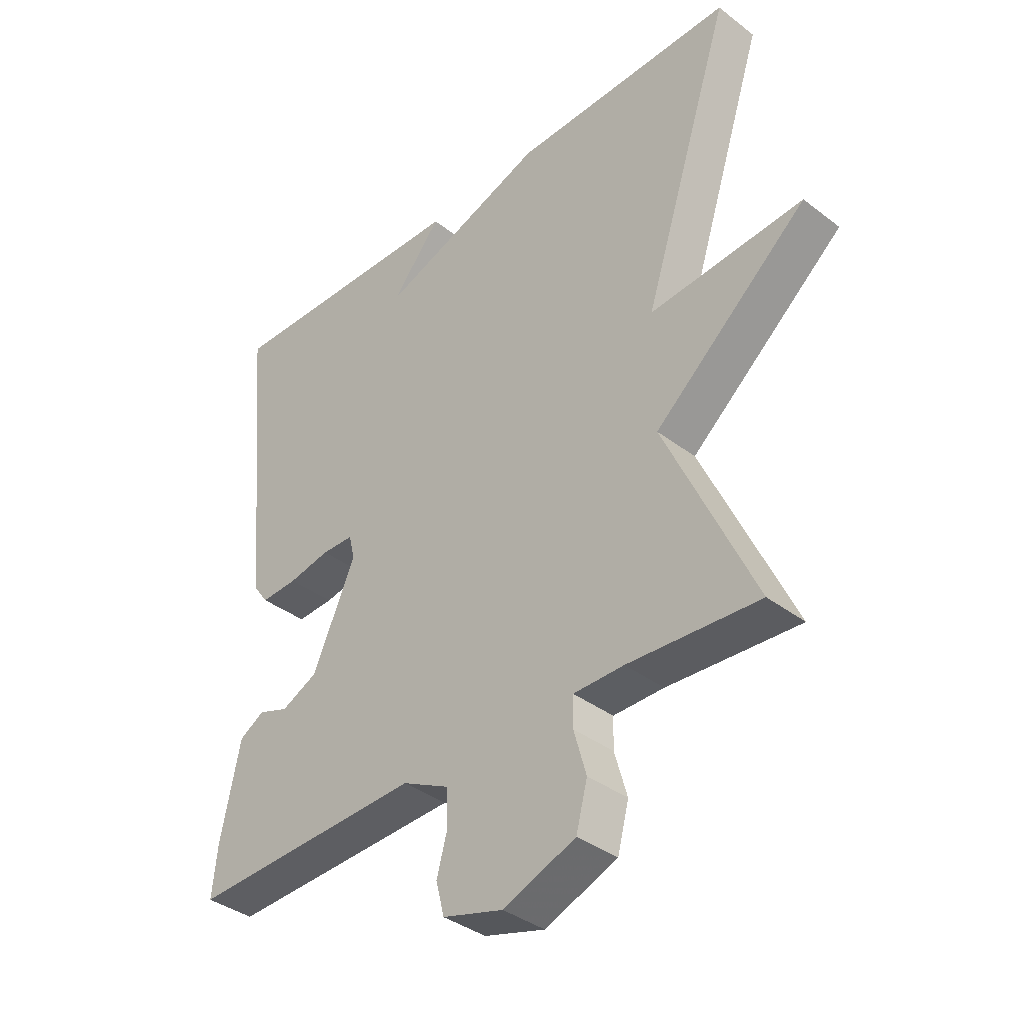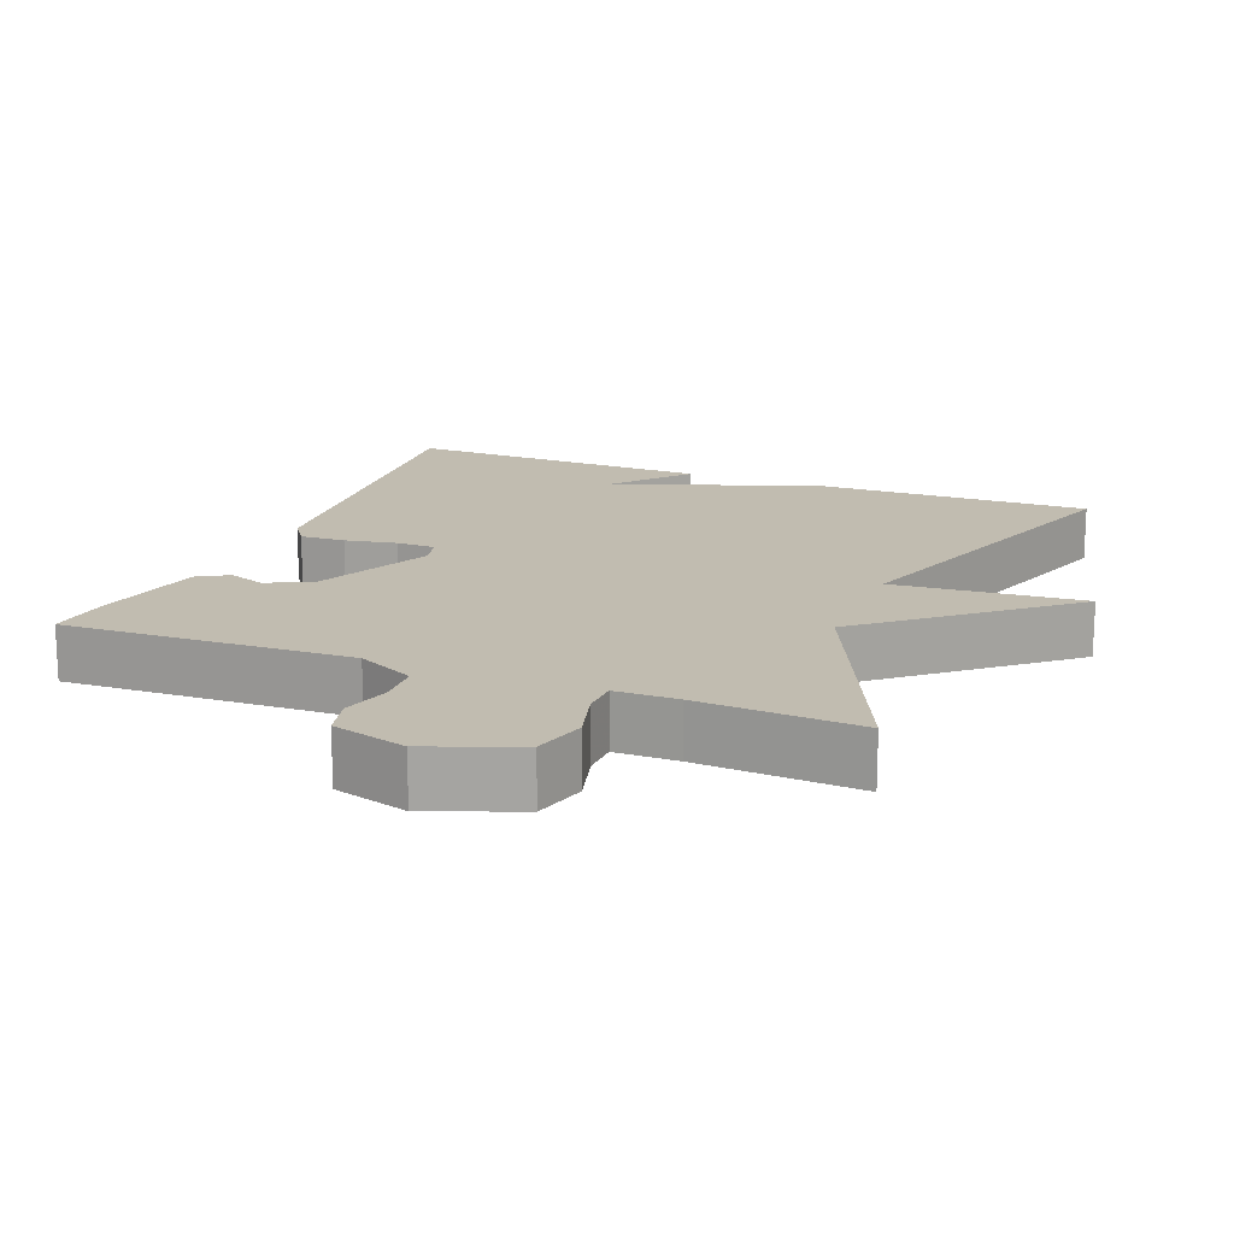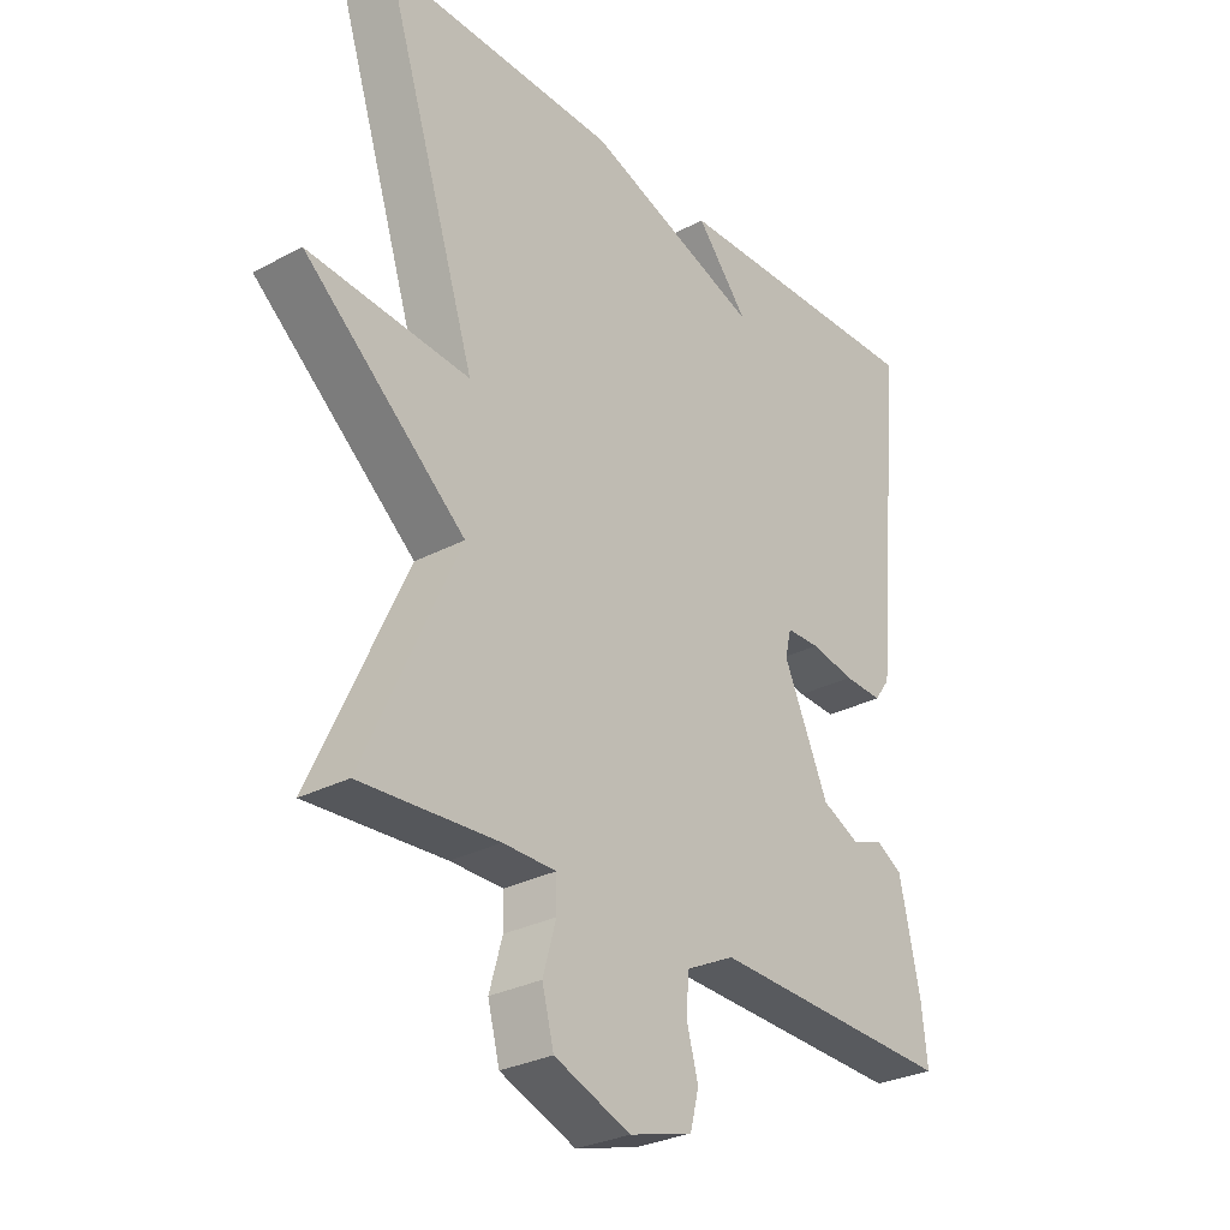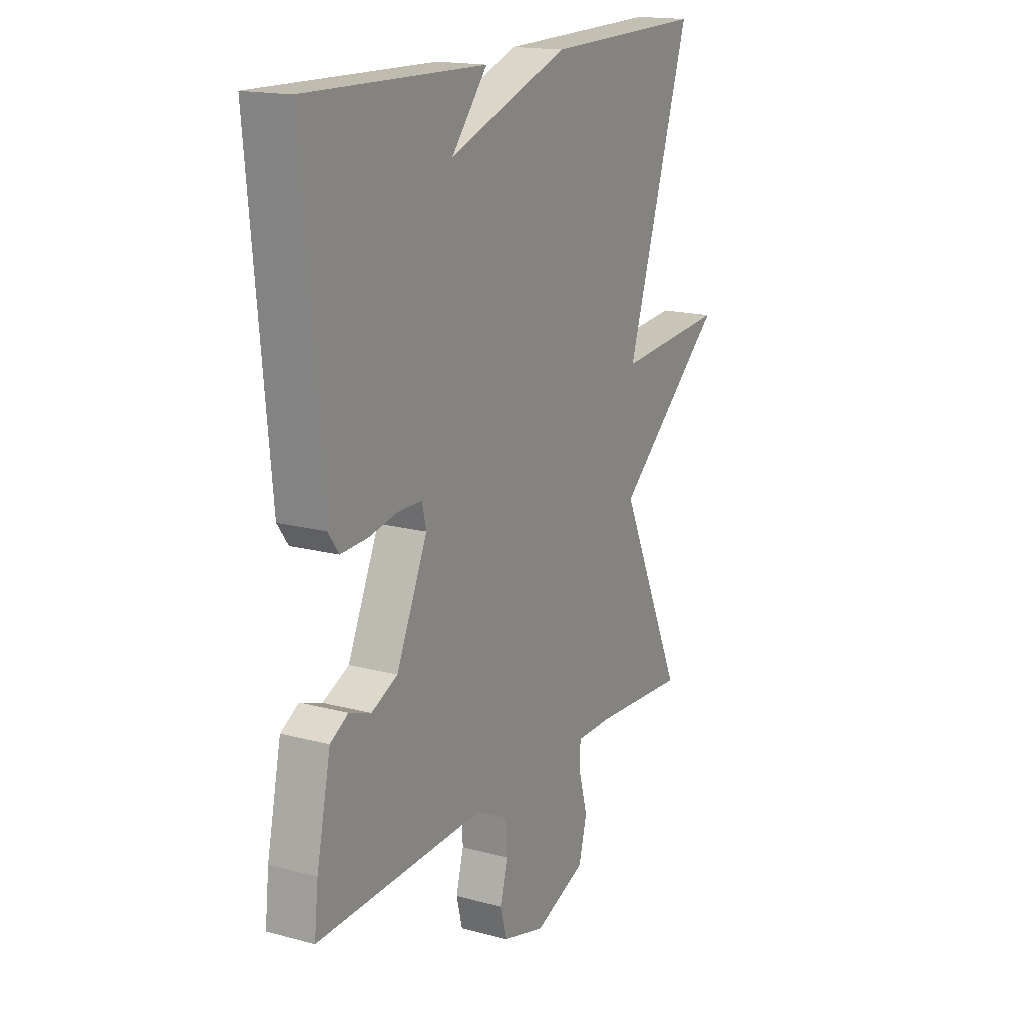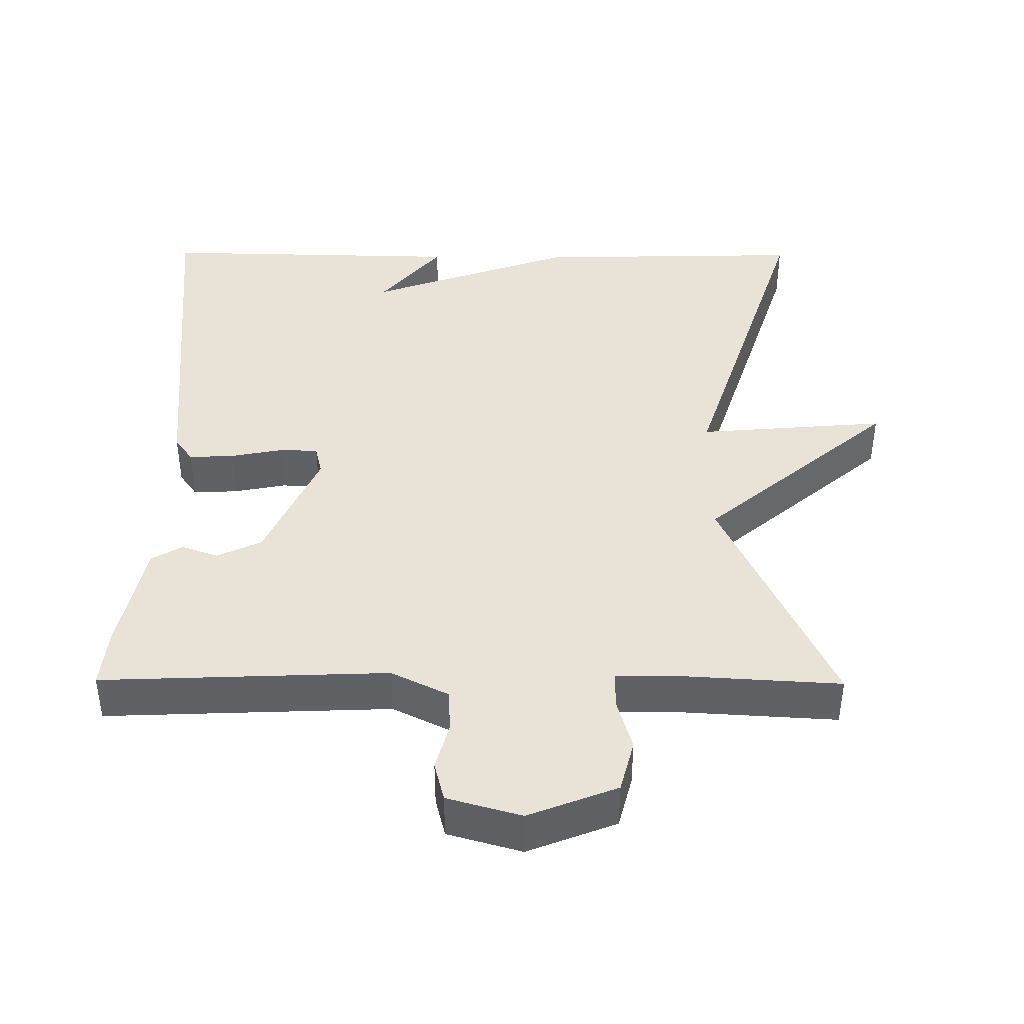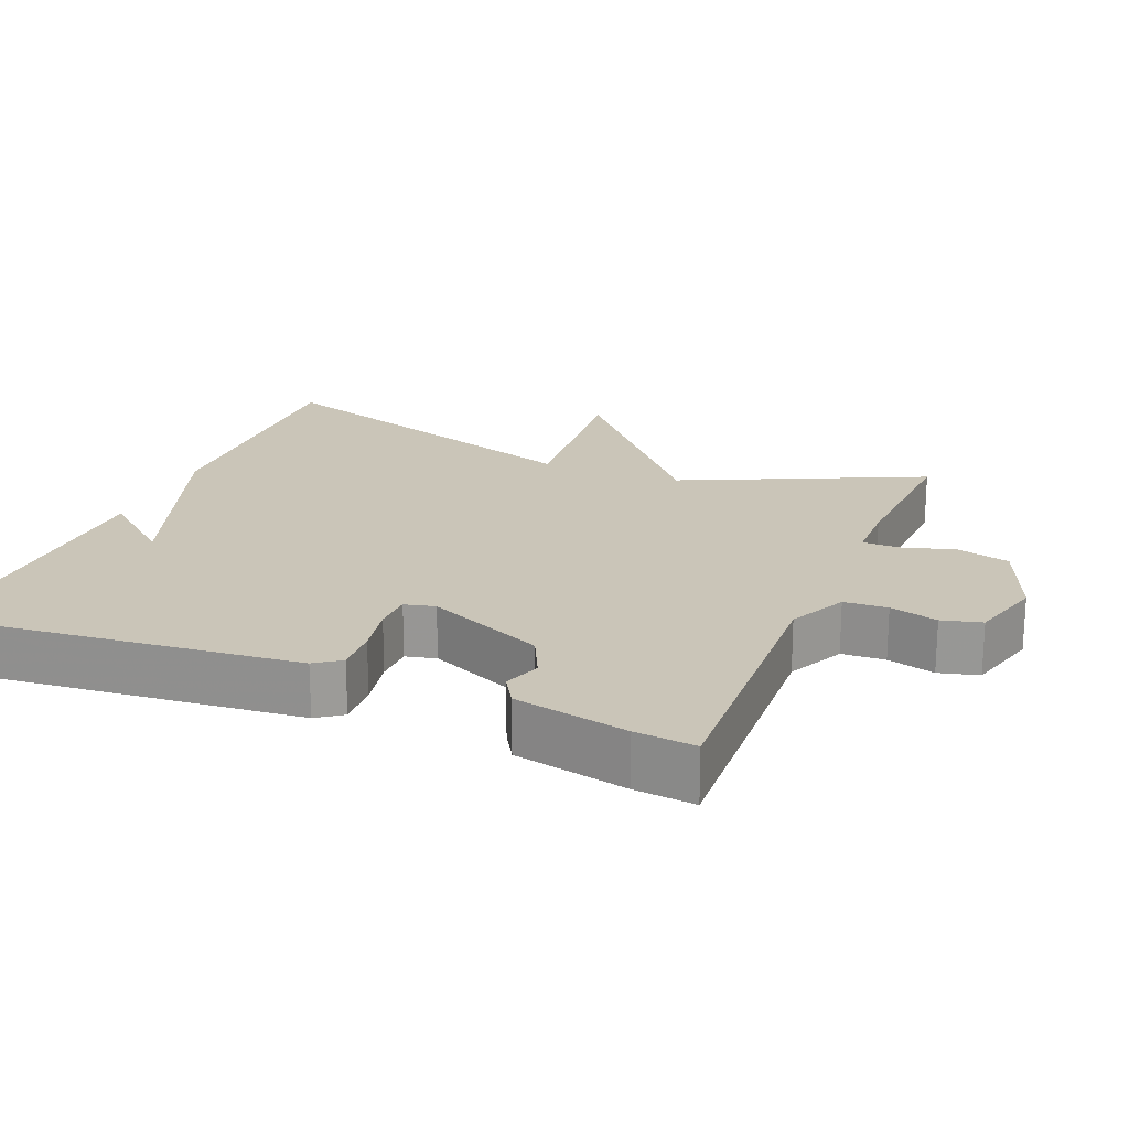
<metadata>
{"format":"obj","ext":"obj","renderer":"f3d","projection":"perspective","resolution":1024,"background":"white","views":[{"elev":-37.4,"azim":-134.4,"up":"+Z"},{"elev":16.5,"azim":-158.0,"up":"+Y"},{"elev":-29.2,"azim":-51.9,"up":"+Z"},{"elev":16.8,"azim":118.5,"up":"+Z"},{"elev":41.4,"azim":-179.6,"up":"+Y"},{"elev":20.4,"azim":112.1,"up":"+Y"}]}
</metadata>
<code>
v 0.5 0.07 -0.5
v 0.106 0.07 -0.484
v 0.027 0.07 -0.523
v 0.024 0.07 -0.583
v 0.042 0.07 -0.649
v 0.028 0.07 -0.704
v -0.074 0.07 -0.733
v -0.196 0.07 -0.685
v -0.215 0.07 -0.612
v -0.194 0.07 -0.538
v -0.195 0.07 -0.488
v -0.28 0.07 -0.487
v -0.5 0.07 -0.5
v -0.349 0.07 -0.17
v -0.608 0.07 0.052
v -0.349 0.07 0.03
v -0.5 0.07 0.5
v -0.124 0.07 0.491
v 0.16 0.07 0.39
v 0.076 0.07 0.491
v 0.5 0.07 0.5
v 0.453 0.07 0
v 0.428 0.07 -0.035
v 0.366 0.07 -0.032
v 0.295 0.07 -0.018
v 0.241 0.07 -0.019
v 0.231 0.07 -0.061
v 0.304 0.07 -0.224
v 0.365 0.07 -0.253
v 0.416 0.07 -0.235
v 0.458 0.07 -0.26
v 0.491 0.07 -0.416
v 0.5 0 -0.5
v 0.106 0 -0.484
v 0.027 0 -0.523
v 0.024 0 -0.583
v 0.042 0 -0.649
v 0.028 0 -0.704
v -0.074 0 -0.733
v -0.196 0 -0.685
v -0.215 0 -0.612
v -0.194 0 -0.538
v -0.195 0 -0.488
v -0.28 0 -0.487
v -0.5 0 -0.5
v -0.349 0 -0.17
v -0.608 0 0.052
v -0.349 0 0.03
v -0.5 0 0.5
v -0.124 0 0.491
v 0.16 0 0.39
v 0.076 0 0.491
v 0.5 0 0.5
v 0.453 0 0
v 0.428 0 -0.035
v 0.366 0 -0.032
v 0.295 0 -0.018
v 0.241 0 -0.019
v 0.231 0 -0.061
v 0.304 0 -0.224
v 0.365 0 -0.253
v 0.416 0 -0.235
v 0.458 0 -0.26
v 0.491 0 -0.416
f 32 1 2
f 31 32 2
f 30 31 2
f 29 30 2
f 28 29 2 3
f 27 28 3
f 26 27 3
f 23 24 25
f 22 23 25
f 21 22 25
f 21 25 26
f 19 20 21
f 19 21 26
f 19 26 3
f 18 19 3
f 17 18 3
f 16 17 3
f 14 15 16
f 12 13 14
f 11 12 14 16
f 8 9 10
f 7 8 10
f 6 7 10
f 5 6 10
f 4 5 10
f 4 10 11
f 3 4 11 16
f 34 33 64
f 34 64 63
f 34 63 62
f 34 62 61
f 35 34 61 60
f 35 60 59
f 35 59 58
f 57 56 55
f 57 55 54
f 57 54 53
f 58 57 53
f 53 52 51
f 58 53 51
f 35 58 51
f 35 51 50
f 35 50 49
f 35 49 48
f 48 47 46
f 46 45 44
f 48 46 44 43
f 42 41 40
f 42 40 39
f 42 39 38
f 42 38 37
f 42 37 36
f 43 42 36
f 48 43 36 35
f 1 33 34 2
f 2 34 35 3
f 3 35 36 4
f 4 36 37 5
f 5 37 38 6
f 6 38 39 7
f 7 39 40 8
f 8 40 41 9
f 9 41 42 10
f 10 42 43 11
f 11 43 44 12
f 12 44 45 13
f 13 45 46 14
f 14 46 47 15
f 15 47 48 16
f 16 48 49 17
f 17 49 50 18
f 18 50 51 19
f 19 51 52 20
f 20 52 53 21
f 21 53 54 22
f 22 54 55 23
f 23 55 56 24
f 24 56 57 25
f 25 57 58 26
f 26 58 59 27
f 27 59 60 28
f 28 60 61 29
f 29 61 62 30
f 30 62 63 31
f 31 63 64 32
f 32 64 33 1

</code>
